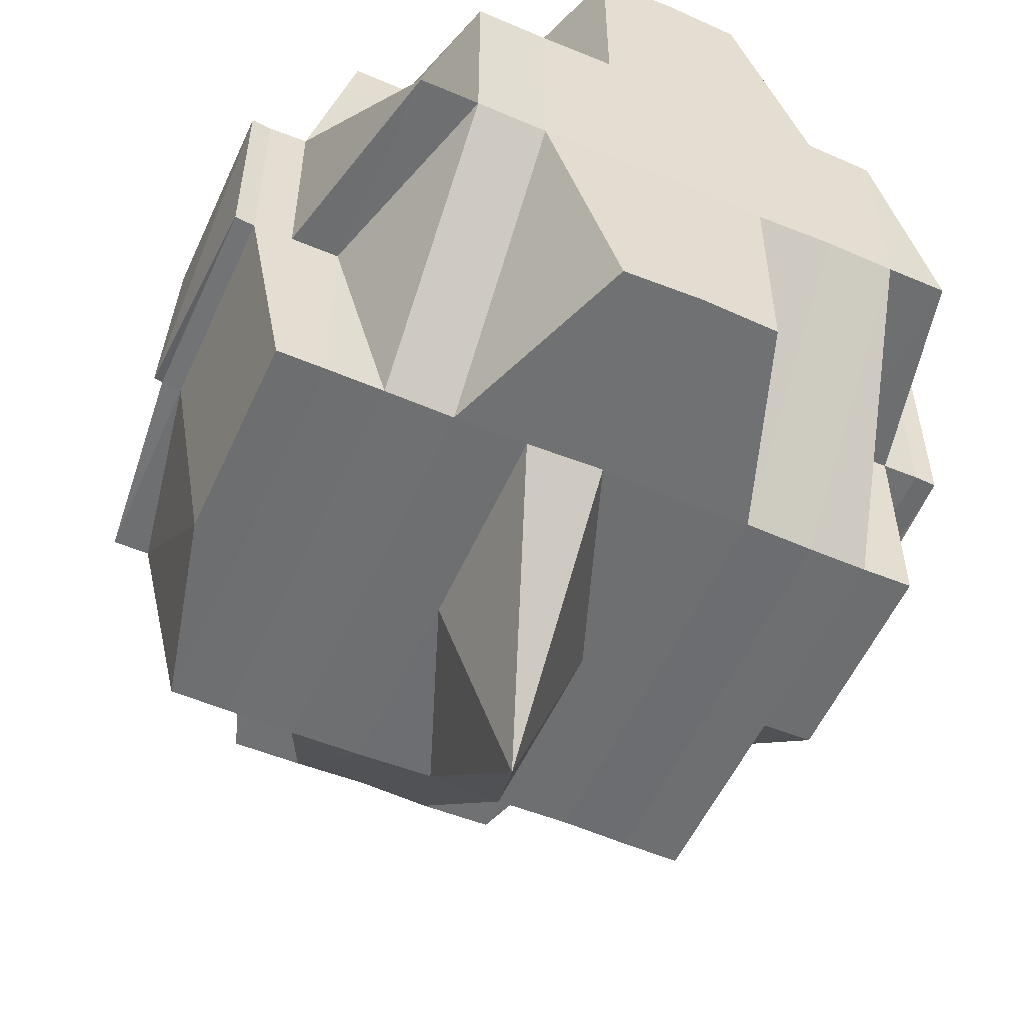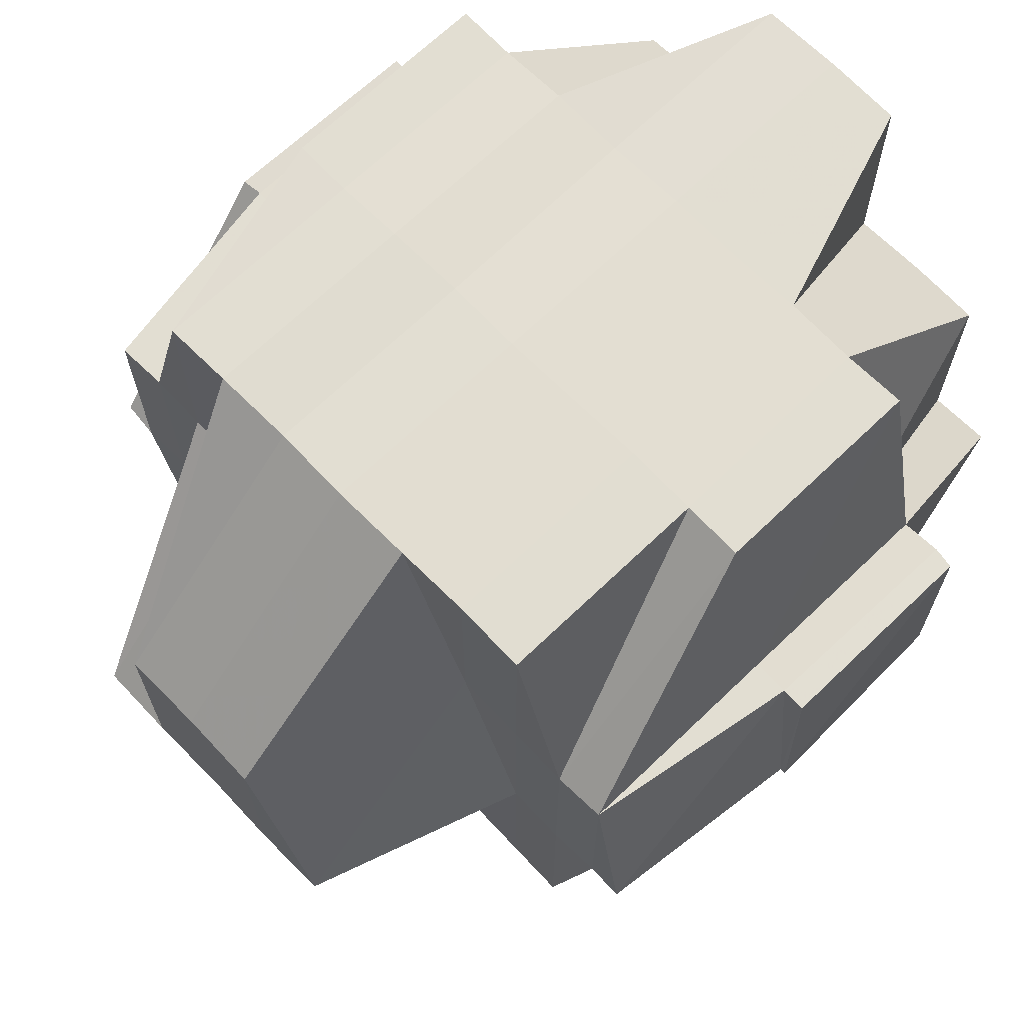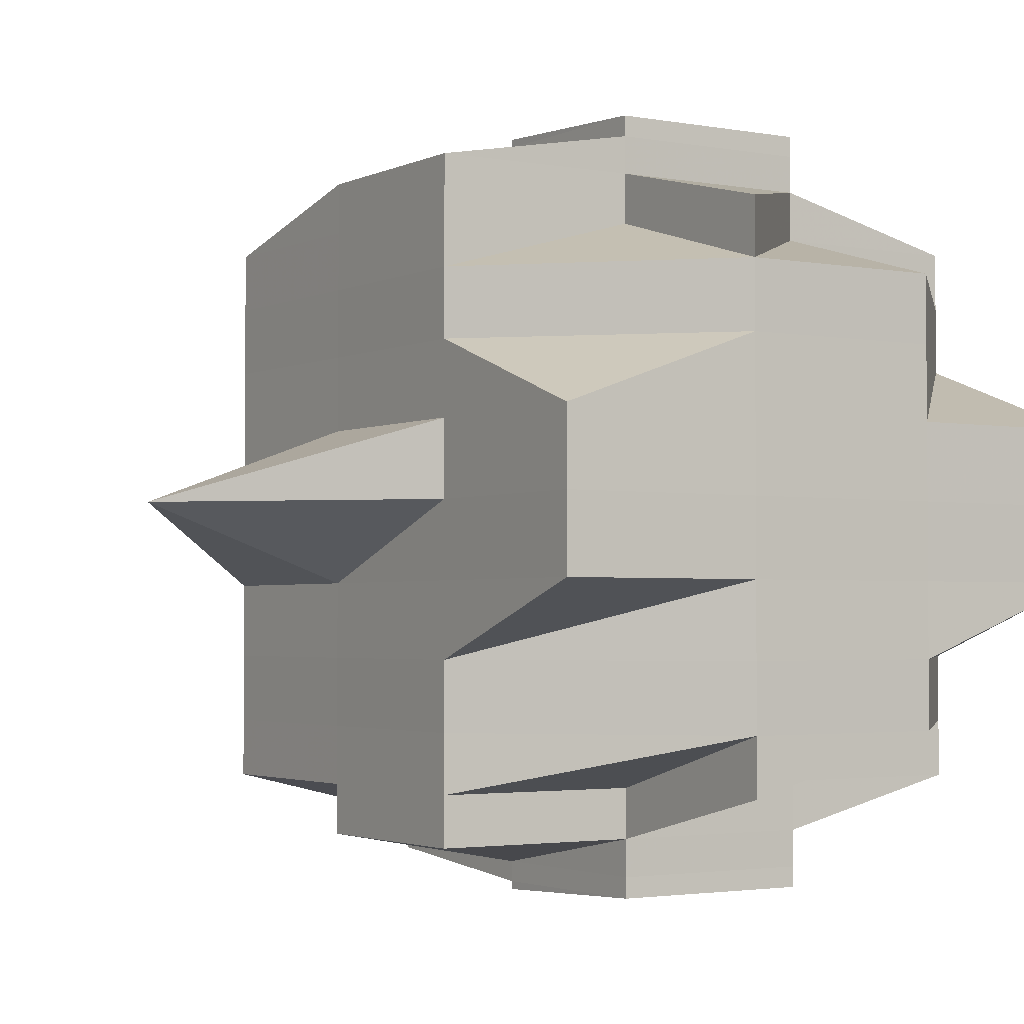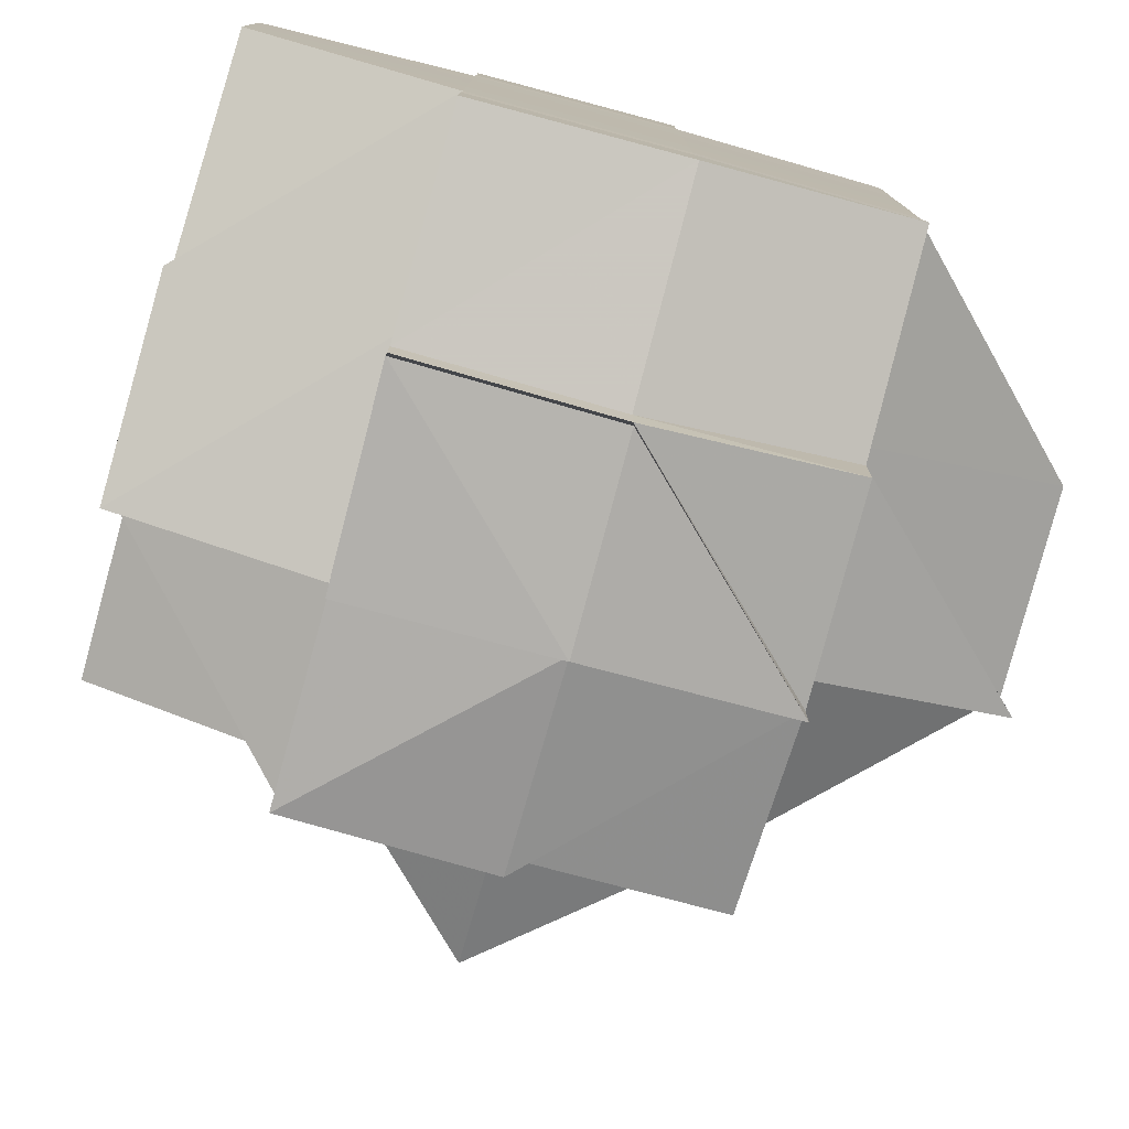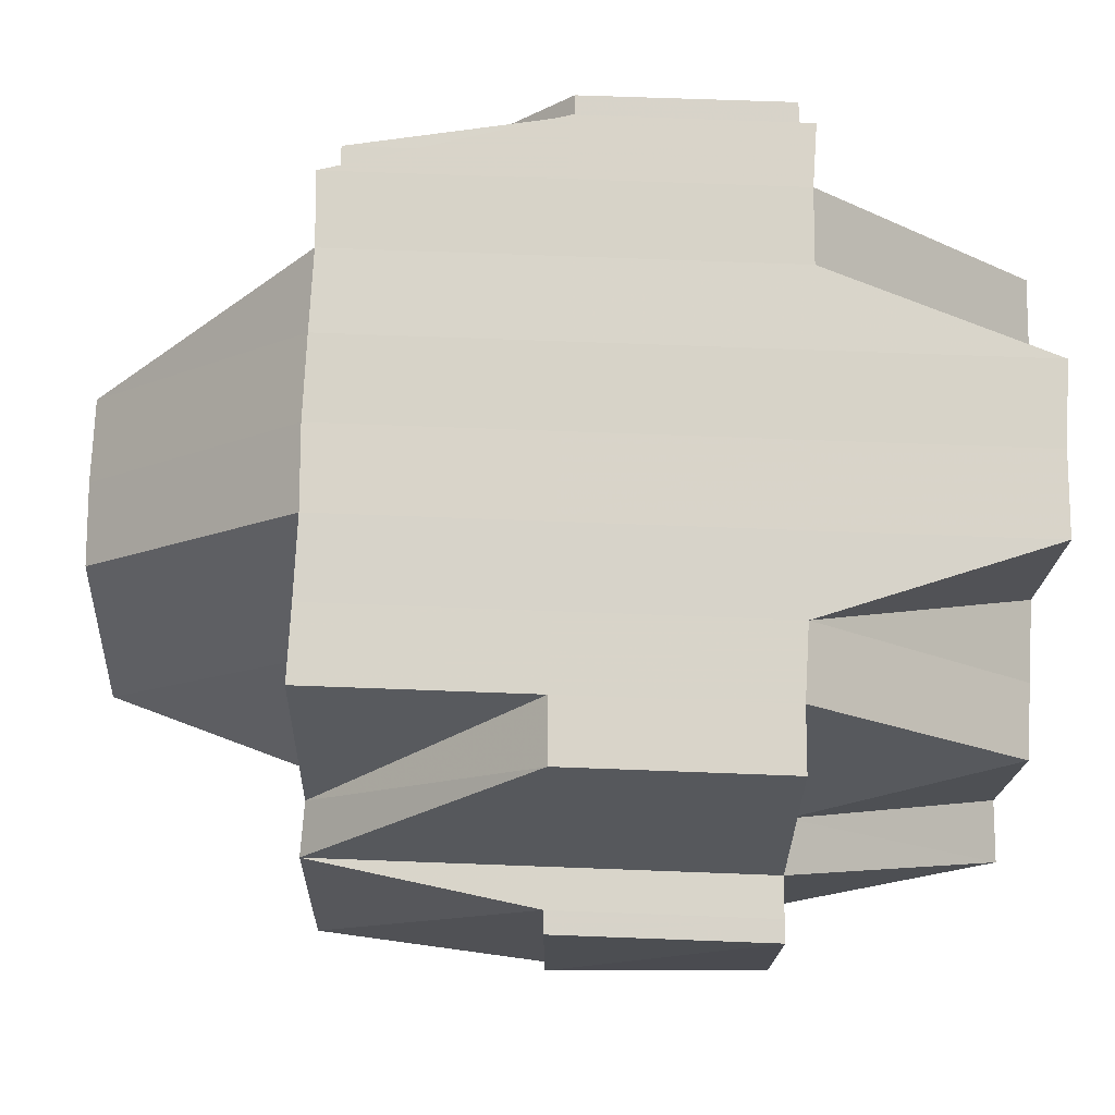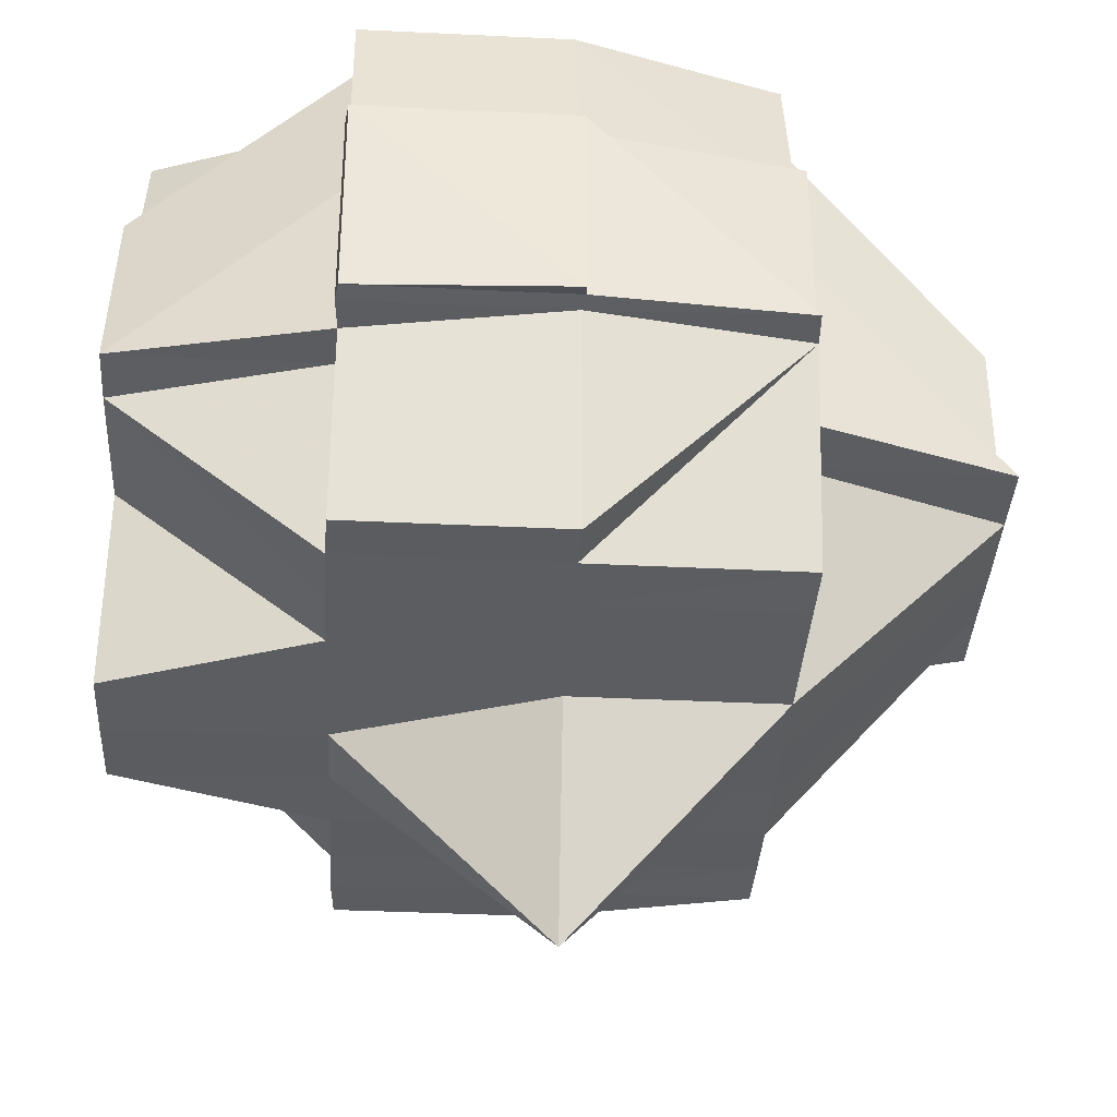
<metadata>
{"format":"obj","ext":"obj","renderer":"f3d","projection":"perspective","resolution":1024,"background":"white","views":[{"elev":-54.8,"azim":65.9,"up":"+Y"},{"elev":68.0,"azim":-44.1,"up":"+Y"},{"elev":-2.5,"azim":57.0,"up":"+Z"},{"elev":-78.2,"azim":165.0,"up":"+Z"},{"elev":75.6,"azim":2.1,"up":"+Y"},{"elev":-35.9,"azim":176.8,"up":"+Y"}]}
</metadata>
<code>
o 2567
v 2224 1888 23.75
v 2224 1888 23.75
v 2224 1888 23.75
v 2224 1888 23.75
v 2224 1888 23.75
v 2224 1888 23.75
v 2224 1888 23.75
v 2224 1888 23.75
v 2224 1888 23.75
v 2224 1888 23.75
v 2224 1888 23.75
v 2224 1888 23.75
v 2224 1888 23.75
v 2224 1888 23.75
v 2224 1888 23.75
v 2224 1888 23.75
v 2224 1888 23.75
v 2224 1888 23.75
v 2224 1888 23.75
v 2224 1888 23.75
v 2224 1888 23.76
v 2224 1888 23.75
v 2224 1888 23.75
v 2224 1888 23.75
v 2224 1888 23.76
v 2224 1888 23.75
v 2224 1888 23.75
v 2224 1888 23.76
v 2224 1888 23.75
v 2224 1888 23.76
v 2224 1888 23.76
v 2224 1888 23.76
v 2224 1888 23.76
v 2224 1888 23.76
v 2224 1888 23.76
v 2224 1888 23.76
v 2224 1888 23.76
v 2224 1888 23.76
v 2224 1888 23.76
v 2224 1888 23.76
v 2224 1888 23.76
v 2224 1888 23.76
v 2224 1888 23.76
v 2224 1888 23.76
v 2224 1888 23.76
v 2224 1888 23.76
v 2224 1888 23.75
v 2224 1888 23.76
v 2224 1888 23.77
v 2224 1888 23.77
v 2224 1888 23.77
v 2224 1888 23.77
v 2224 1888 23.76
v 2224 1888 23.77
v 2224 1888 23.77
v 2224 1888 23.77
v 2224 1888 23.77
v 2224 1888 23.77
v 2224 1888 23.77
v 2224 1888 23.77
v 2224 1888 23.77
v 2224 1888 23.77
v 2224 1888 23.77
v 2224 1888 23.77
v 2224 1888 23.78
v 2224 1888 23.77
v 2224 1888 23.77
v 2224 1888 23.76
v 2224 1888 23.76
v 2224 1888 23.77
v 2224 1888 23.77
v 2224 1888 23.76
v 2224 1888 23.76
v 2224 1888 23.76
v 2224 1888 23.76
v 2224 1888 23.76
v 2224 1888 23.76
v 2224 1888 23.76
v 2224 1888 23.75
v 2224 1888 23.75
v 2224 1888 23.75
v 2224 1888 23.76
v 2224 1888 23.76
v 2224 1888 23.76
v 2224 1888 23.76
v 2224 1888 23.76
v 2224 1888 23.76
v 2224 1888 23.77
v 2224 1888 23.76
v 2224 1888 23.76
v 2224 1888 23.76
v 2224 1888 23.76
v 2224 1888 23.76
v 2224 1888 23.75
v 2224 1888 23.75
v 2224 1888 23.75
v 2224 1888 23.75
v 2224 1888 23.76
v 2224 1888 23.75
v 2224 1888 23.75
v 2224 1888 23.76
v 2224 1888 23.76
v 2224 1888 23.76
v 2224 1888 23.75
v 2224 1888 23.76
v 2224 1888 23.75
v 2224 1888 23.75
v 2224 1888 23.75
v 2224 1888 23.75
v 2224 1888 23.75
v 2224 1888 23.75
v 2224 1888 23.75
v 2224 1888 23.75
v 2224 1888 23.75
v 2224 1888 23.76
v 2224 1888 23.76
v 2224 1888 23.76
v 2224 1888 23.75
v 2224 1888 23.76
v 2224 1888 23.75
v 2224 1888 23.76
v 2224 1888 23.76
v 2224 1888 23.75
v 2224 1888 23.76
v 2224 1888 23.76
v 2224 1888 23.76
v 2224 1888 23.76
v 2224 1888 23.76
v 2224 1888 23.76
v 2224 1888 23.76
v 2224 1888 23.76
v 2224 1888 23.76
v 2224 1888 23.77
v 2224 1888 23.77
v 2224 1888 23.77
v 2224 1888 23.77
v 2224 1888 23.77
v 2224 1888 23.77
v 2224 1888 23.77
v 2224 1888 23.77
v 2224 1888 23.76
v 2224 1888 23.77
v 2224 1888 23.77
v 2224 1888 23.77
v 2224 1888 23.77
v 2224 1888 23.77
v 2224 1888 23.77
v 2224 1888 23.77
v 2224 1888 23.77
v 2224 1888 23.77
v 2224 1888 23.77
v 2224 1888 23.78
v 2224 1888 23.77
v 2224 1888 23.78
v 2224 1888 23.78
v 2224 1888 23.77
v 2224 1888 23.78
v 2224 1888 23.78
v 2224 1888 23.78
v 2224 1888 23.78
v 2224 1888 23.78
v 2224 1888 23.78
v 2224 1888 23.78
v 2224 1888 23.78
v 2224 1888 23.78
v 2224 1888 23.78
v 2224 1888 23.78
v 2224 1888 23.79
v 2224 1888 23.79
v 2224 1888 23.79
v 2224 1888 23.79
v 2224 1888 23.79
v 2224 1888 23.79
v 2224 1888 23.79
v 2224 1888 23.79
v 2224 1888 23.79
v 2224 1888 23.79
v 2224 1888 23.79
v 2224 1888 23.79
v 2224 1888 23.79
v 2224 1888 23.78
v 2224 1888 23.78
v 2224 1888 23.78
v 2224 1888 23.78
v 2224 1888 23.78
v 2224 1888 23.78
v 2224 1888 23.79
v 2224 1888 23.79
v 2224 1888 23.79
v 2224 1888 23.79
v 2224 1888 23.79
v 2224 1888 23.79
v 2224 1888 23.79
v 2224 1888 23.79
v 2224 1888 23.79
v 2224 1888 23.79
v 2224 1888 23.78
v 2224 1888 23.79
v 2224 1888 23.78
v 2224 1888 23.78
v 2224 1888 23.78
v 2224 1888 23.78
v 2224 1888 23.79
v 2224 1888 23.78
v 2224 1888 23.79
v 2224 1888 23.78
v 2224 1888 23.78
v 2224 1888 23.78
v 2224 1888 23.78
v 2224 1888 23.78
v 2224 1888 23.78
v 2224 1888 23.79
v 2224 1888 23.78
v 2224 1888 23.78
v 2224 1888 23.78
v 2224 1888 23.78
v 2224 1888 23.78
v 2224 1888 23.79
v 2224 1888 23.79
v 2224 1888 23.78
v 2224 1888 23.78
v 2224 1888 23.78
v 2224 1888 23.78
v 2224 1888 23.77
v 2224 1888 23.79
v 2224 1888 23.79
v 2224 1888 23.79
v 2224 1888 23.79
v 2224 1888 23.79
v 2224 1888 23.79
v 2224 1888 23.79
v 2224 1888 23.79
v 2224 1888 23.79
v 2224 1888 23.79
v 2224 1888 23.79
v 2224 1888 23.79
v 2224 1888 23.79
v 2224 1888 23.78
v 2224 1888 23.78
v 2224 1888 23.77
v 2224 1888 23.78
v 2224 1888 23.77
v 2224 1888 23.77
v 2224 1888 23.78
v 2224 1888 23.77
v 2224 1888 23.77
v 2224 1888 23.78
v 2224 1888 23.77
v 2224 1888 23.78
v 2224 1888 23.77
v 2224 1888 23.78
v 2224 1888 23.78
v 2224 1888 23.78
v 2224 1888 23.78
v 2224 1888 23.78
v 2224 1888 23.78
v 2224 1888 23.78
v 2224 1888 23.77
v 2224 1888 23.78
v 2224 1888 23.78
v 2224 1888 23.77
v 2224 1888 23.77
v 2224 1888 23.77
v 2224 1888 23.77
v 2224 1888 23.78
v 2224 1888 23.77
v 2224 1888 23.77
v 2224 1888 23.77
v 2224 1888 23.77
v 2224 1888 23.75
v 2224 1888 23.75
v 2224 1888 23.75
v 2224 1888 23.75
v 2224 1888 23.75
v 2224 1888 23.75
v 2224 1888 23.75
v 2224 1888 23.75
v 2224 1888 23.76
v 2224 1888 23.76
v 2224 1888 23.75
v 2224 1888 23.76
v 2224 1888 23.76
v 2224 1888 23.76
v 2224 1888 23.76
v 2224 1888 23.76
v 2224 1888 23.78
v 2224 1888 23.78
v 2224 1888 23.77
v 2224 1888 23.78
v 2224 1888 23.78
v 2224 1888 23.78
v 2224 1888 23.78
v 2224 1888 23.78
v 2224 1888 23.78
v 2224 1888 23.78
v 2224 1888 23.79
v 2224 1888 23.78
v 2224 1888 23.79
v 2224 1888 23.78
v 2224 1888 23.79
v 2224 1888 23.79
v 2224 1888 23.78
v 2224 1888 23.78
v 2224 1888 23.79
v 2224 1888 23.78
v 2224 1888 23.79
v 2224 1888 23.79
v 2224 1888 23.79
v 2224 1888 23.79
v 2224 1888 23.79
f 1 2 3
f 1 4 5
f 6 7 3
f 8 9 6
f 9 10 11
f 11 12 13
f 12 14 7
f 12 15 14
f 16 17 13
f 17 18 19
f 20 21 15
f 20 22 12
f 23 20 12
f 24 25 20
f 26 23 27
f 22 28 29
f 30 31 26
f 31 32 20
f 33 34 31
f 31 35 32
f 36 35 31
f 35 37 32
f 32 37 38
f 36 39 35
f 35 40 37
f 39 40 35
f 41 39 36
f 40 42 37
f 37 42 43
f 37 44 45
f 46 45 47
f 42 48 44
f 42 49 48
f 40 50 42
f 39 51 40
f 52 50 53
f 54 55 50
f 50 56 42
f 56 57 42
f 50 58 56
f 55 59 58
f 60 58 50
f 58 61 56
f 56 61 57
f 58 62 61
f 63 62 58
f 61 64 57
f 63 65 62
f 62 66 61
f 61 66 64
f 62 65 66
f 57 64 67
f 57 67 68
f 69 70 68
f 68 71 72
f 73 72 74
f 75 69 76
f 77 75 28
f 43 76 28
f 78 28 79
f 79 80 81
f 28 82 80
f 28 76 83
f 76 84 83
f 85 86 84
f 84 87 83
f 86 88 89
f 84 89 87
f 90 89 84
f 83 87 91
f 89 92 93
f 83 91 94
f 95 94 96
f 97 98 94
f 94 91 99
f 94 99 100
f 87 101 91
f 91 101 102
f 91 103 104
f 101 105 103
f 100 104 106
f 107 106 108
f 109 100 107
f 100 110 111
f 110 112 113
f 99 114 112
f 115 116 101
f 99 117 118
f 118 119 120
f 117 121 114
f 122 117 123
f 124 125 117
f 126 127 121
f 117 126 128
f 129 126 117
f 129 130 126
f 126 41 36
f 130 41 126
f 131 130 129
f 101 131 129
f 132 131 101
f 130 133 41
f 133 134 41
f 41 134 39
f 135 133 130
f 134 51 39
f 135 136 133
f 137 138 134
f 139 135 130
f 131 139 130
f 51 140 141
f 142 139 131
f 132 142 131
f 139 143 135
f 143 136 135
f 142 144 139
f 144 143 139
f 145 142 132
f 89 145 132
f 67 145 89
f 136 146 147
f 67 148 145
f 145 149 142
f 149 144 142
f 148 149 145
f 64 148 67
f 148 150 149
f 64 151 148
f 151 150 148
f 66 151 64
f 151 152 150
f 150 153 149
f 149 153 144
f 66 154 151
f 154 152 151
f 65 154 66
f 152 155 156
f 157 158 155
f 154 159 152
f 65 160 154
f 160 159 154
f 161 160 65
f 161 162 160
f 163 162 164
f 162 165 166
f 159 167 157
f 168 169 165
f 168 170 169
f 171 172 170
f 173 174 168
f 174 171 175
f 176 175 168
f 177 178 176
f 178 179 180
f 181 173 182
f 183 182 184
f 182 185 186
f 182 187 185
f 188 180 187
f 189 188 190
f 191 192 190
f 192 193 194
f 190 188 195
f 195 188 196
f 195 187 197
f 198 195 199
f 200 197 201
f 200 195 202
f 203 190 204
f 204 205 206
f 204 200 207
f 208 203 204
f 208 204 209
f 210 203 208
f 210 208 211
f 211 208 209
f 212 203 210
f 213 214 211
f 215 213 216
f 211 209 217
f 167 212 210
f 218 212 167
f 218 219 212
f 212 219 203
f 217 209 220
f 209 221 222
f 209 222 223
f 217 223 224
f 219 225 226
f 219 227 225
f 228 229 227
f 230 229 231
f 232 231 233
f 234 219 235
f 175 236 219
f 237 236 234
f 238 239 217
f 240 238 153
f 241 217 153
f 153 217 242
f 153 242 144
f 144 242 143
f 242 243 143
f 143 243 136
f 242 244 243
f 243 245 136
f 243 244 245
f 136 245 246
f 245 247 248
f 245 248 146
f 249 244 250
f 244 251 245
f 252 253 244
f 244 207 251
f 253 254 207
f 255 207 244
f 207 256 251
f 207 200 256
f 251 256 257
f 251 257 258
f 256 259 257
f 256 182 259
f 259 182 161
f 259 161 260
f 257 259 260
f 260 161 65
f 260 65 63
f 261 260 63
f 257 260 261
f 258 257 261
f 261 262 263
f 264 265 258
f 258 261 266
f 266 263 140
f 266 261 60
f 267 258 266
f 138 264 267
f 268 258 267
f 267 266 51
f 51 266 269
f 134 267 51
f 246 267 134
f 270 271 272
f 271 273 274
f 275 276 277
f 278 279 280
f 281 282 279
f 283 284 285
f 286 287 288
f 289 290 287
f 159 291 292
f 167 293 291
f 294 167 159
f 295 296 294
f 297 298 167
f 299 297 159
f 300 301 302
f 303 304 305
f 306 307 308
f 308 309 310

</code>
